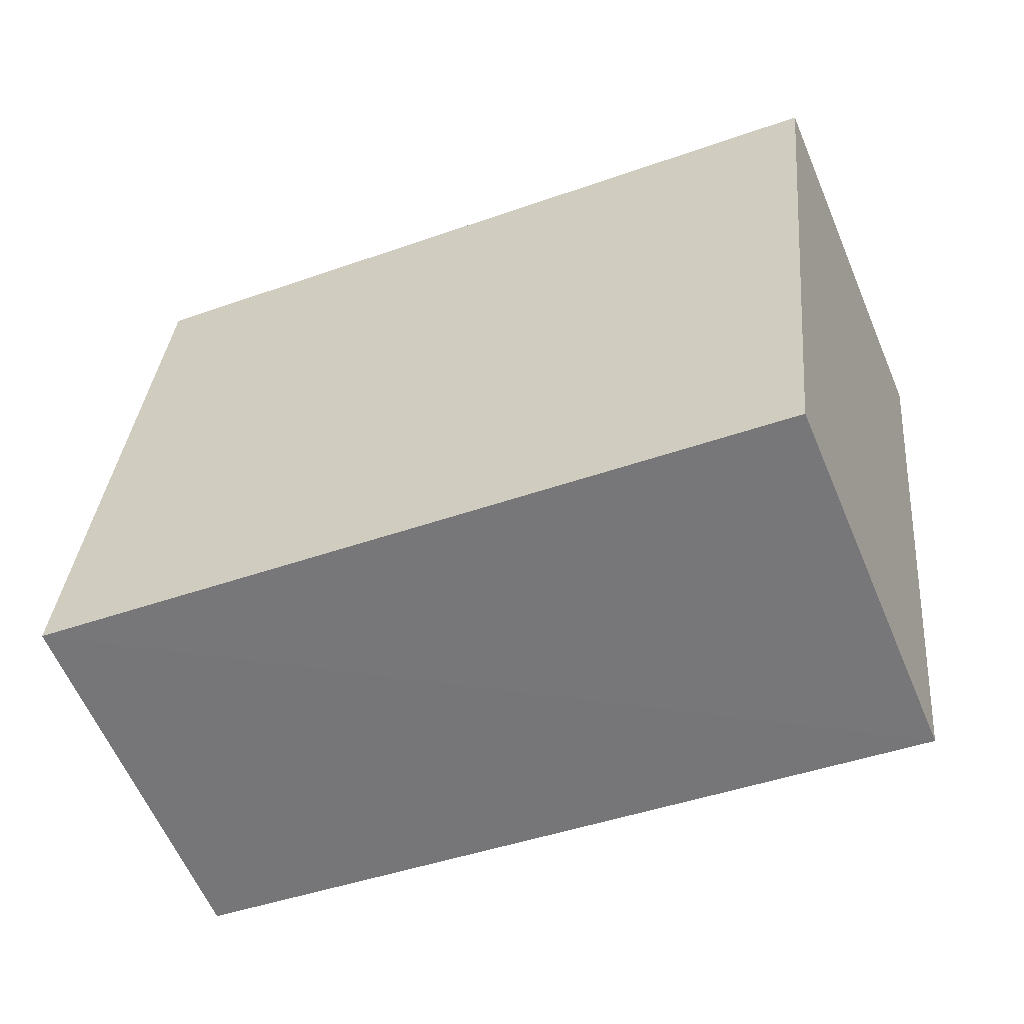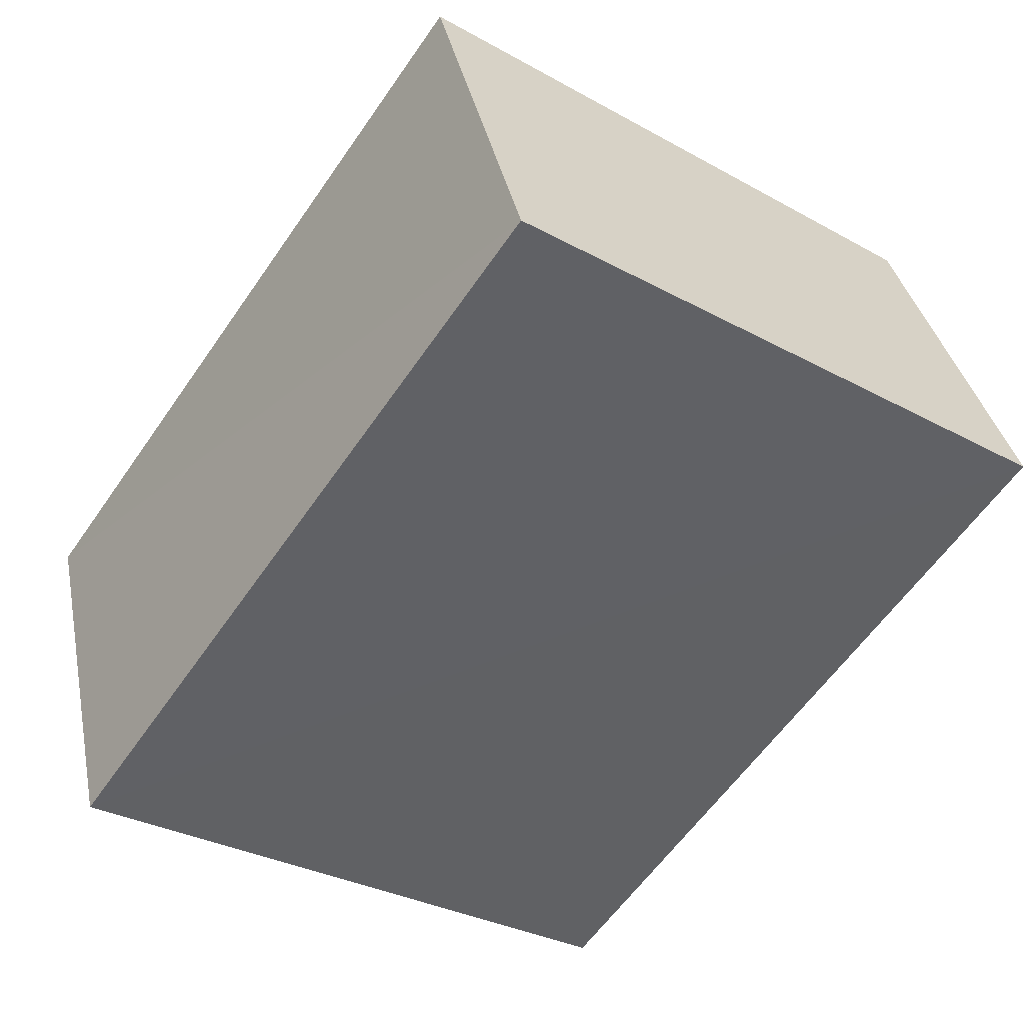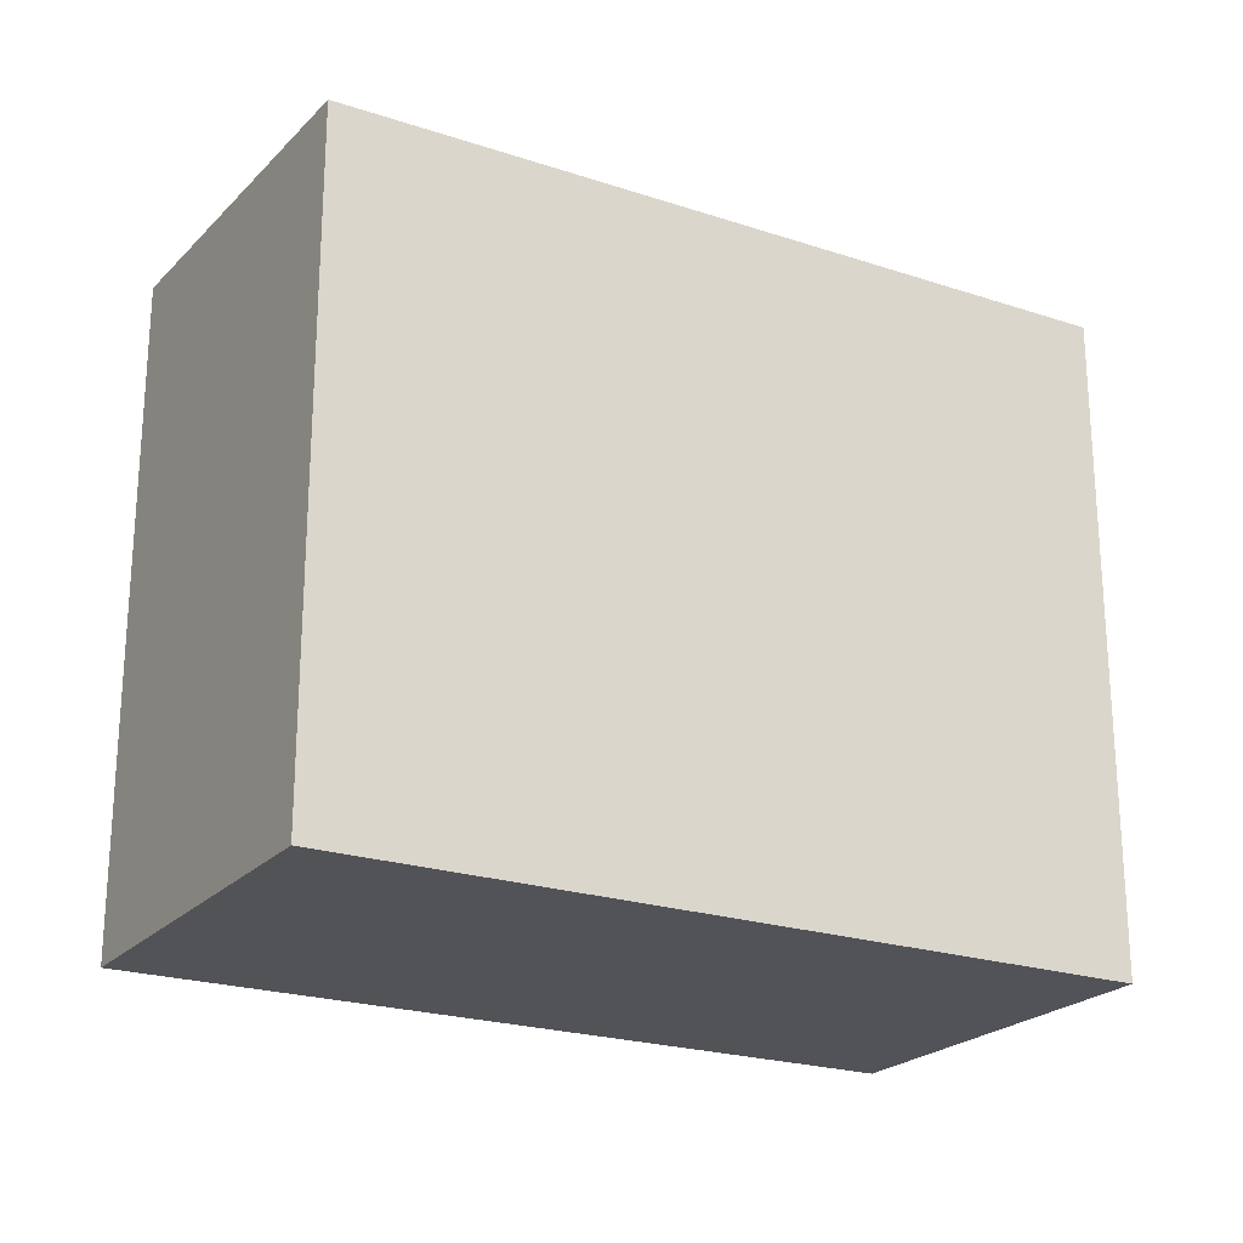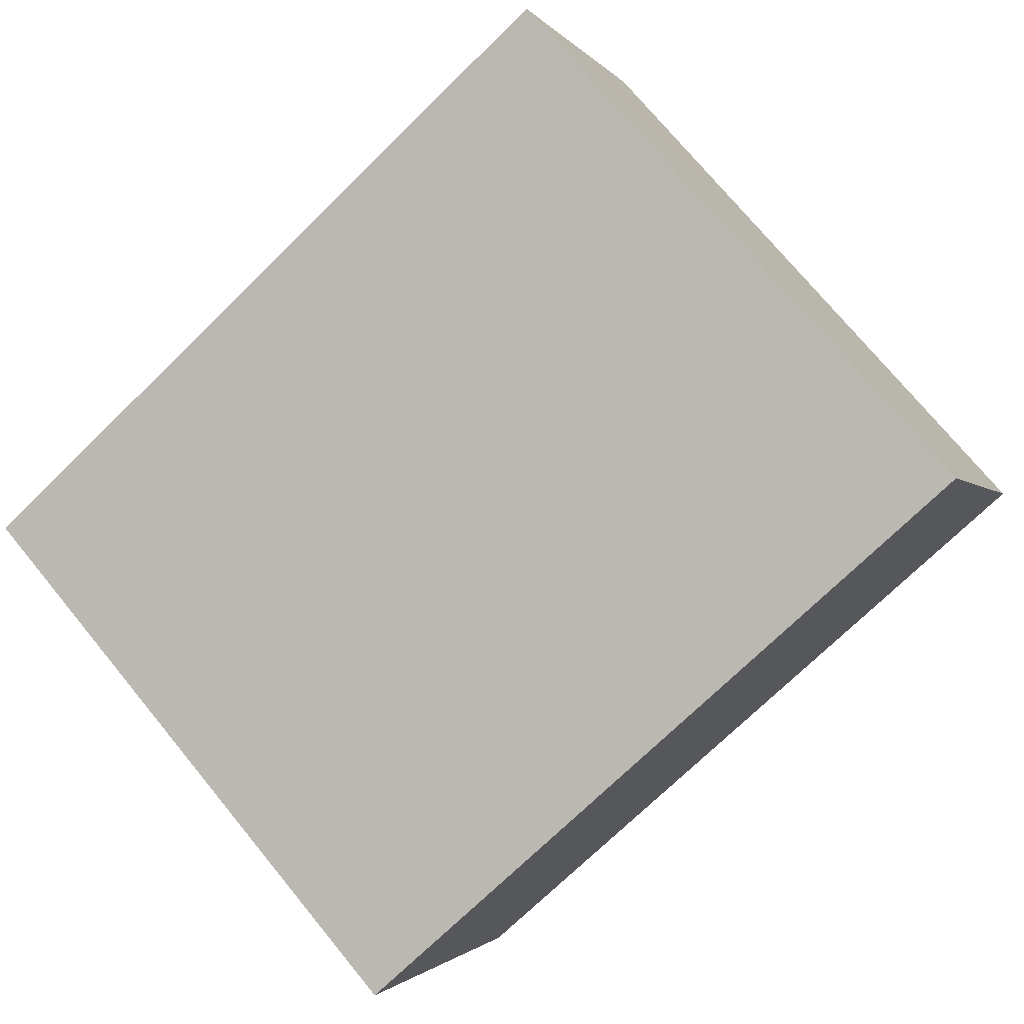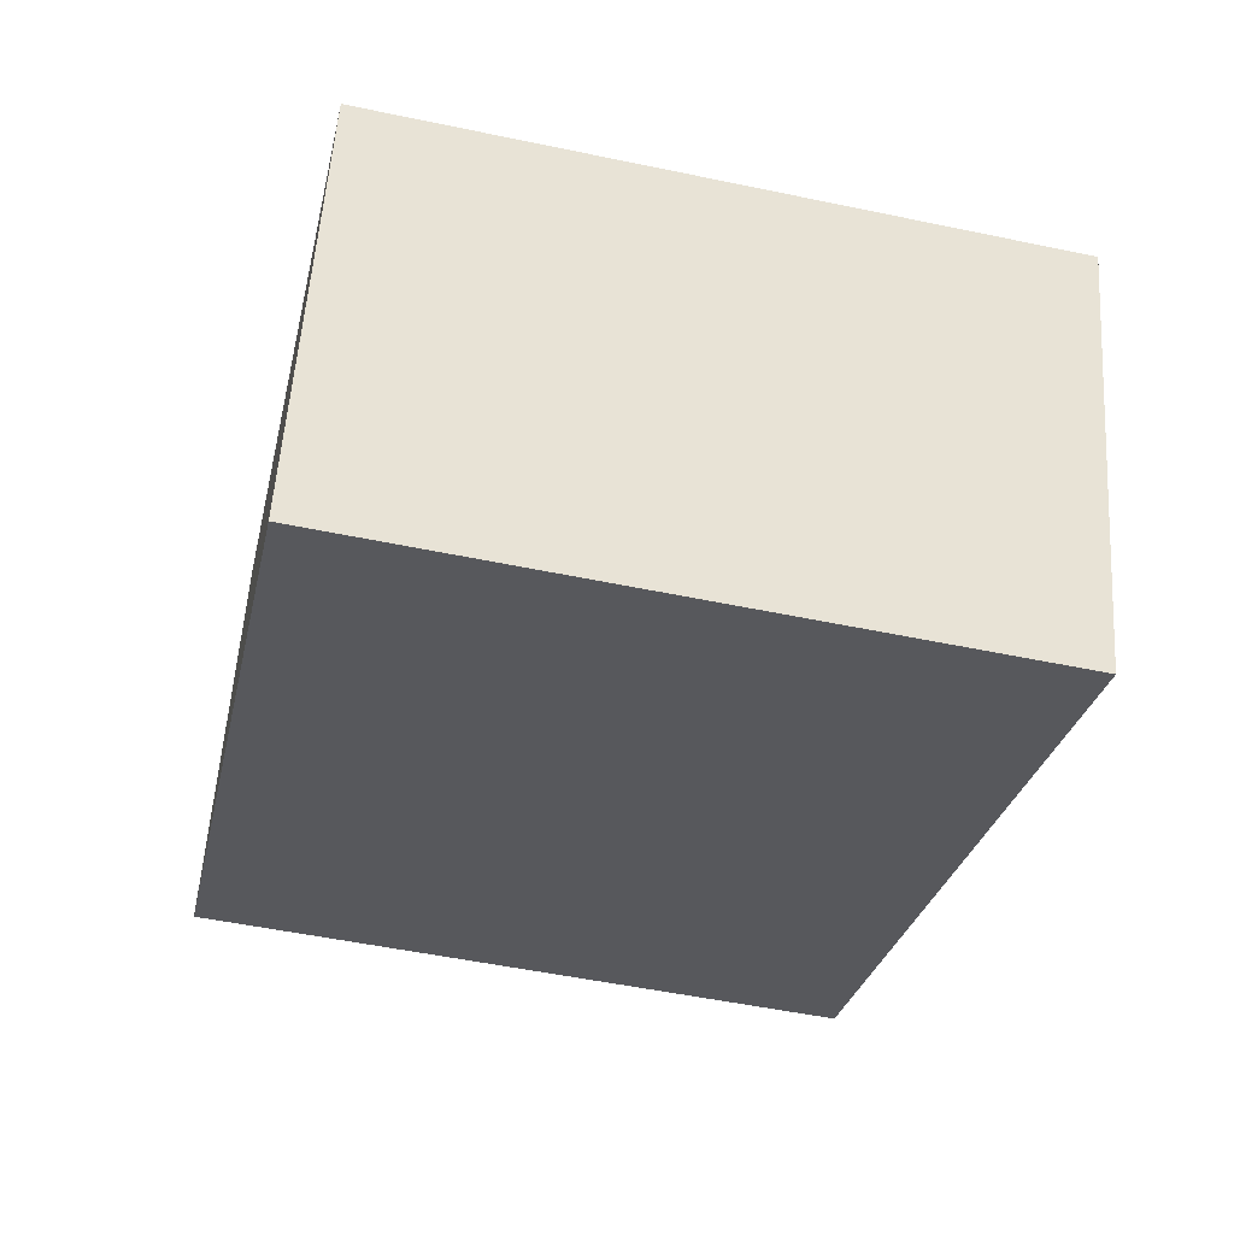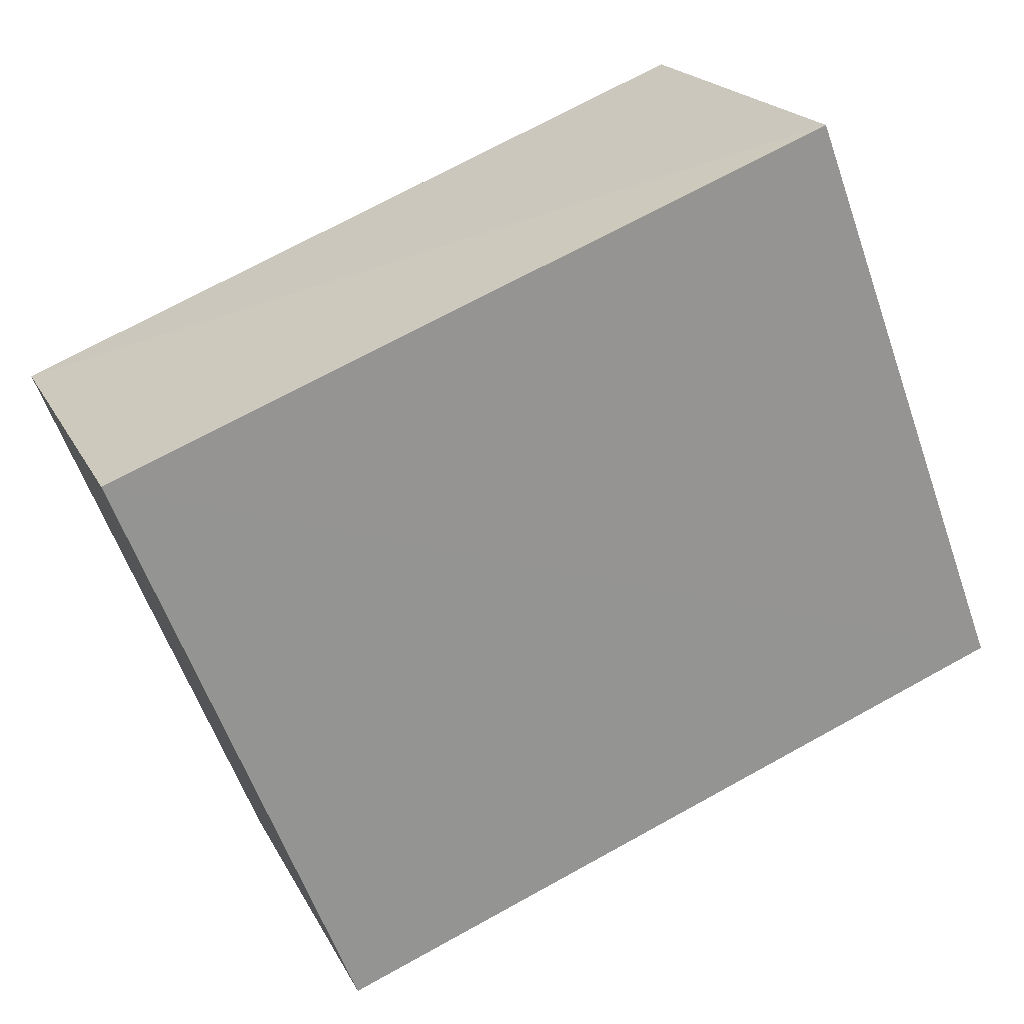
<metadata>
{"format":"obj","ext":"obj","renderer":"f3d","projection":"perspective","resolution":1024,"background":"white","views":[{"elev":34.2,"azim":5.1,"up":"+Y"},{"elev":-31.9,"azim":52.5,"up":"+Y"},{"elev":-22.6,"azim":172.4,"up":"+Z"},{"elev":74.4,"azim":-39.5,"up":"+Y"},{"elev":-50.6,"azim":-102.8,"up":"+Y"},{"elev":-59.7,"azim":19.4,"up":"+Y"}]}
</metadata>
<code>
v 8.461e+04 4.465e+05 0.037
v 8.461e+04 4.465e+05 0.037
v 8.461e+04 4.465e+05 0.037
v 8.461e+04 4.465e+05 0.037
v 8.461e+04 4.465e+05 3.211
v 8.461e+04 4.465e+05 3.218
v 8.461e+04 4.465e+05 3.154
v 8.461e+04 4.465e+05 3.148
f 1 2 3 4
f 5 1 4 6
f 6 4 3 7
f 7 3 2 8
f 8 2 1 5
f 8 5 6 7

</code>
